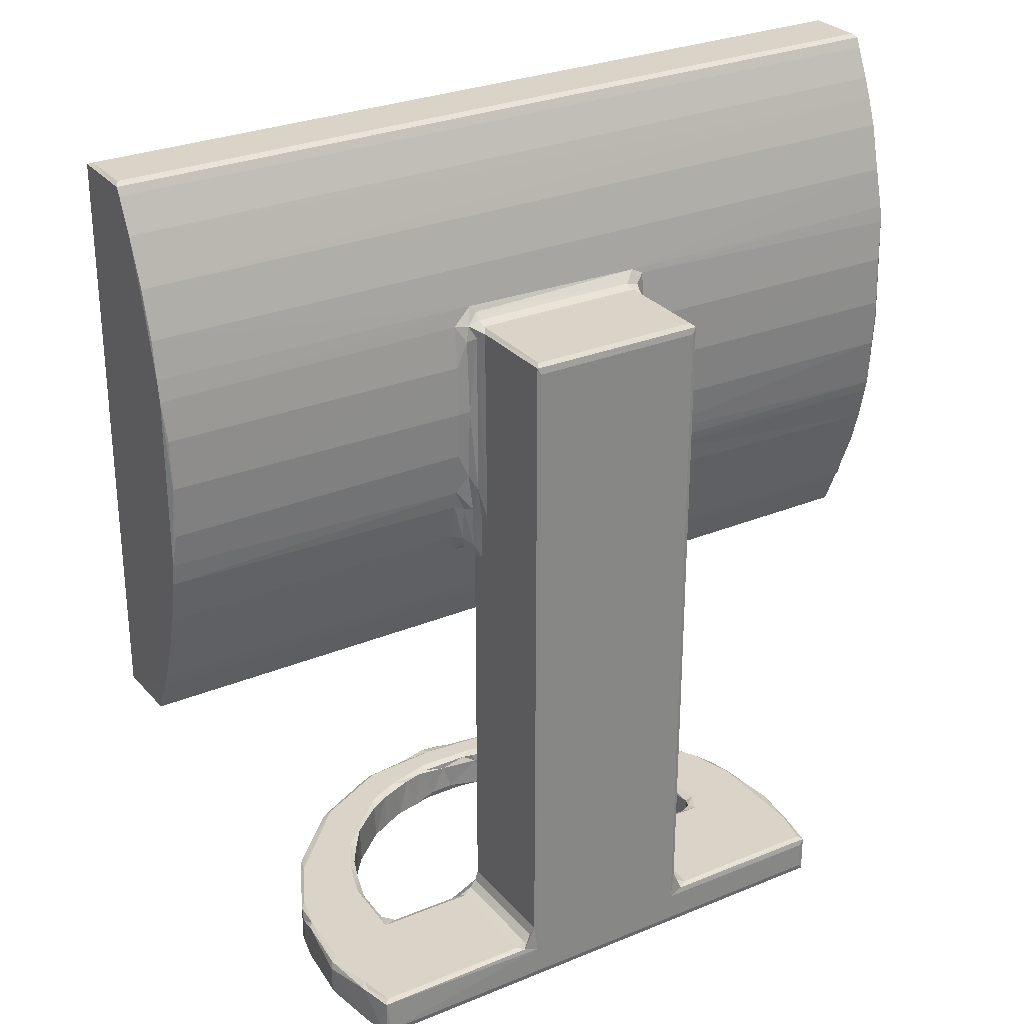
<metadata>
{"format":"obj","ext":"obj","renderer":"f3d","projection":"perspective","resolution":1024,"background":"white","views":[{"elev":28.5,"azim":-31.8,"up":"+Z"}]}
</metadata>
<code>
v 0.005033 3.894 8.098
v -0.0008722 3.965 7.973
v 0.0002625 3.615 8.691
v 0.07471 4.083 7.895
v 0.07471 4.25 7.875
v 0.0006286 3.492 8.983
v 1.619e-05 3.172 9.835
v 3.276 0.02256 0.05093
v 3.208 0.2159 0.1955
v 3.36 -0.0004905 0.1759
v 3.359 0.1181 -0.0003959
v 3.267 0.01692 0.9329
v 3.198 0.938 -0.000388
v 3.115 0.7478 0.06435
v 3.362 0.1183 0.9999
v 3.173 0.7279 0.9293
v 3.103 0.8176 0.9122
v 3.209 0.9542 1
v 15.15 0.1179 -0.0004876
v 7.33 -0.0004957 0.8241
v 6.829 0.1181 1.001
v 6.988 0.02036 0.947
v 2.94 2.021 0.06313
v 2.894 1.98 0.1889
v 2.888 1.987 0.769
v 2.942 2.031 0.9254
v 3.088 2.093 1
v 3.167 3.373 -0.0002202
v 4.609 2.473 -0.0005017
v 4.614 2.479 1
v 3.092 3.496 0.05564
v 3.173 3.493 0.9972
v 3.082 3.428 0.9352
v 3.141 3.854 0.2018
v 3.147 3.882 0.7977
v 4.685 4.033 0.9995
v 3.274 4.219 0.04722
v 3.389 4.301 -0.0001361
v 3.252 4.176 0.9415
v 3.385 4.296 0.9998
v 5 4.934 1
v 4.686 4.042 -5.118e-05
v 4.886 2.603 0.05208
v 4.891 2.748 0.2382
v 4.766 2.952 0.08419
v 4.768 3.318 0.1778
v 4.771 2.975 0.8021
v 4.991 2.657 0.8336
v 4.942 2.597 0.9452
v 4.724 2.88 0.9381
v 4.804 3.908 0.8523
v 5.052 5.037 -0.0003597
v 4.797 3.951 0.07156
v 4.75 3.892 0.9428
v 5.066 2.656 0.1759
v 5.025 4.65 0.914
v 15.14 -0.0004074 0.177
v 7.042 0.1174 1.085
v 7.182 0.1178 1.243
v 7.25 0.02487 1.47
v 15.24 0.02203 0.05184
v 11.17 -0.0005059 0.8139
v 6.826 2.471 0.9993
v 7.04 2.591 1.076
v 7.184 2.596 1.244
v 7.25 2.595 1.474
v 6.974 2.655 0.8059
v 6.754 2.6 0.9379
v 7.329 2.656 1.251
v 7.336 2.655 10.28
v 13.85 2.478 -0.0004654
v 11.18 2.656 0.8184
v 13.43 2.656 0.176
v 18.4 3.202 9.755
v 7.252 0.02302 15.93
v 7.249 2.28 10.39
v 11.16 -0.0004979 15.78
v 7.253 2.595 10.28
v 18.49 3.516 8.921
v 0.002313 2.92 10.71
v 0.0006625 2.708 11.69
v -0.0002933 5.45 7.944
v -9.756e-05 2.634 12.18
v 0.07417 2.551 12.88
v -0.0003604 2.725 16.38
v 0.07617 2.502 14
v 6.81 2.912 10.73
v 6.821 2.662 11.96
v 6.831 2.546 12.92
v -0.0008651 2.646 15.92
v 0.07402 2.545 15.07
v -0.0004213 2.993 17.37
v 0.02144 2.887 17.17
v 6.827 2.652 15.96
v 7.238 2.714 16.34
v 0.01142 3.174 18.17
v -0.0001084 3.552 19.17
v -2.924e-05 3.886 19.89
v -0.000799 3.977 20.06
v 0.07689 4.1 20.12
v 18.47 2.888 17.18
v 18.49 3.569 19.21
v 6.829 2.503 13.95
v 6.941 3.033 10.31
v 6.816 2.73 11.58
v 6.83 2.544 15.05
v 7.336 -0.0005 15.78
v 7.249 2.051 11.5
v 7.335 0.1175 16
v 7.249 2.099 15.91
v 11.16 0.1169 16
v 7.19 2.548 10.59
v 7.244 2.279 11.43
v 7.149 2.489 11.55
v 7.18 2.306 12.1
v 7.038 2.491 12.4
v 7.046 2.42 13.99
v 7.076 2.895 10.44
v 7.037 2.767 10.71
v 7.186 2.763 10.44
v 7.013 2.665 11.51
v 11.39 2.765 10.44
v 7.179 2.316 15.74
v 7.036 2.493 15.62
v 7.336 2.266 16
v 7.098 2.538 15.96
v 7.333 2.486 16.06
v 7.362 2.639 16.2
v 11.15 2.484 16.06
v 18.5 3.4 18.78
v 0.07524 5.327 7.875
v 0.0751 5.5 8.086
v 0.6068 5.5 8.755
v 0.07456 5.5 19.95
v 0.8536 5.5 8.465
v 1.328 5.375 9.15
v 1.047 5.415 9.191
v 3.698 5.085 0.05292
v 3.983 5.502 -0.0005036
v 3.564 4.809 0.9385
v 3.878 5.456 0.9351
v 3.965 5.461 1
v 4.082 5.831 0.05913
v 4.092 5.839 0.9237
v 5.408 5.741 -0.0003973
v 4.428 6.188 0.936
v 5.048 4.734 0.06848
v 5.246 5.205 0.04816
v 5.212 5.146 0.9425
v 5.524 5.63 0.9268
v 5.576 5.71 0.06065
v 5.422 5.737 1
v 4.609 6.373 0.05601
v 5.674 7.259 -0.0004149
v 5.082 6.855 0.05313
v 5.682 7.262 1
v 4.937 6.705 0.9353
v 6.301 7.562 -0.0003428
v 6.942 7.15 -0.0001304
v 5.516 7.272 0.06617
v 5.461 7.236 0.926
v 5.997 7.525 0.9292
v 5.98 6.232 0.03798
v 5.932 6.192 0.9572
v 6.772 6.905 0.05579
v 6.822 7.113 1
v 6.719 6.865 0.9358
v 6.285 7.67 0.05739
v 6.441 7.748 0.9337
v 6.513 7.67 1
v 7.234 7.143 0.06116
v 7.303 8.091 0.000504
v 7.757 7.375 0.08527
v 7.806 7.472 0.005802
v 7.182 7.126 0.9322
v 7.588 7.472 1.001
v 7.636 7.323 0.9236
v 7.363 8.111 0.9993
v 8.289 7.523 0.04256
v 8.717 7.655 0.03232
v 8.656 7.777 -0.0002453
v 8.02 7.465 0.9231
v 9.161 8.262 1.001
v 8.461 7.552 0.9494
v 8.689 7.787 1
v 8.893 7.609 0.191
v 9.433 7.629 0.1882
v 9.792 7.664 0.03562
v 8.676 7.634 0.9425
v 9.225 7.639 0.8021
v 9.836 7.657 0.9329
v 6.886 7.985 0.9274
v 7.001 8.04 0.05309
v 7.305 8.187 0.9259
v 7.357 8.195 0.05856
v 8.608 8.395 0.7829
v 9.119 8.28 -0.001137
v 8.804 8.427 0.1958
v 8.725 8.363 0.05357
v 8.384 8.318 0.932
v 10.01 7.776 -0.0002732
v 9.177 8.482 0.05854
v 9.55 8.433 0.01843
v 9.034 8.459 0.9686
v 9.445 8.467 0.9283
v 17.21 5.375 9.182
v 17.17 5.416 8.907
v 0.6061 5.5 19.01
v 1.321 5.375 13.86
v 5.99e-05 5.45 20.07
v 1.291 5.375 18.89
v 9.639 5.375 13.91
v 0.07546 5.326 20.13
v 1.207 5.5 19.57
v 18.42 5.5 19.95
v 11.48 0.0228 0.9438
v 11.25 0.02404 1.466
v 11.32 0.1168 1.244
v 11.46 0.1653 1.085
v 11.67 0.1174 0.9999
v 15.14 -0.0004893 0.8022
v 13.67 2.477 0.9999
v 11.46 2.535 1.085
v 11.33 2.583 1.201
v 11.67 2.552 0.9918
v 11.25 0.1169 6.528
v 11.25 2.595 1.453
v 13.43 2.6 0.05093
v 13.36 2.6 0.9382
v 13.43 2.656 0.8026
v 11.16 2.655 10.28
v 15.31 0.7787 0.001386
v 15.15 0.1189 1
v 15.24 0.02656 0.9334
v 15.33 0.9549 1
v 15.4 0.8387 0.09821
v 15.39 0.8141 0.9318
v 15.41 1.911 -0.0004286
v 13.9 2.948 1
v 13.62 2.747 0.06392
v 13.63 2.72 0.9385
v 13.51 4.536 0.08398
v 13.69 3.937 0.1456
v 13.78 4.058 0.002604
v 13.64 4.162 0.9754
v 13.46 4.676 0.761
v 13.7 3.91 0.7946
v 13.74 4.019 0.9318
v 13.78 3.039 0.05085
v 13.73 2.97 0.1765
v 15.2 3.381 -0.0004364
v 13.73 2.958 0.8952
v 15.33 3.36 1
v 14.65 5.104 -0.0003499
v 13.88 4.25 1.001
v 14.66 5.053 0.9996
v 15.56 1.94 0.06299
v 15.61 1.987 0.7764
v 15.61 2.018 0.189
v 15.55 2.015 0.9287
v 15.33 3.463 0.003821
v 15.09 4.22 -0.0002534
v 15.35 3.918 0.2082
v 15.19 4.286 0.0437
v 15.05 4.381 0.9991
v 15.31 4.046 0.8996
v 15.4 3.509 0.9281
v 15.41 3.461 0.05595
v 11.25 2.28 10.39
v 11.25 2.478 10.29
v 11.24 2.599 10.21
v 18.43 4.083 7.895
v 18.5 3.889 8.109
v 18.5 3.965 7.973
v 18.5 3.132 9.974
v 18.43 4.25 7.874
v 18.4 3.605 8.712
v 18.5 3.487 9.105
v 18.5 3.008 10.49
v 11.25 0.02233 15.92
v 11.25 2.056 11.49
v 11.25 2.069 15.92
v 11.63 3.033 10.31
v 11.45 2.904 10.44
v 11.32 2.55 10.8
v 11.25 2.27 11.39
v 11.37 2.597 11.46
v 11.32 2.302 12.12
v 11.46 2.551 11.64
v 11.45 2.415 13.47
v 11.46 2.733 10.86
v 11.64 2.874 10.61
v 11.68 2.859 10.96
v 11.95 2.935 10.65
v 11.65 2.74 11.53
v 11.64 2.652 11.7
v 11.96 2.7 11.73
v 11.68 2.648 12.07
v 11.67 2.547 12.93
v 11.67 2.502 14
v 11.17 2.271 16
v 11.43 2.699 16.27
v 11.32 2.314 15.68
v 11.45 2.519 15.99
v 11.67 2.546 15.07
v 11.68 2.676 16.14
v 18.5 2.904 10.77
v 18.42 2.503 13.94
v 18.41 2.743 11.52
v 18.5 2.697 11.75
v 18.42 2.55 12.88
v 18.42 2.544 15.04
v 18.5 2.65 15.95
v 18.5 2.707 16.3
v 18.42 4.101 20.12
v 18.5 3.977 20.05
v 18.49 3.871 19.85
v 18.5 3.174 18.17
v 18.5 5.45 7.943
v 18.5 2.567 13.53
v 18.5 2.981 17.33
v 10.44 7.48 0.0697
v 10.13 7.537 0.7883
v 10.13 7.768 1
v 10.04 7.563 0.9649
v 10.8 7.519 0.003194
v 11.05 7.242 0.08697
v 11.54 7.915 0.005288
v 11 7.506 1
v 10.81 7.418 0.9297
v 10.9 7.308 0.9249
v 11.23 7.178 0.8989
v 11.54 7.875 0.9967
v 12.83 5.848 0.089
v 12.8 6.054 0.004374
v 12.51 6.243 0.08073
v 12.65 6.097 0.9158
v 12.82 5.873 0.9206
v 12.94 5.68 0.7543
v 12.82 6.133 1
v 11.75 6.886 0.1018
v 11.54 7.122 0.008185
v 12.09 6.735 0.003538
v 11.91 6.766 0.915
v 11.69 6.943 0.8933
v 11.97 6.98 1
v 12.31 7.458 -0.0003906
v 11.98 7.694 0.009055
v 11.38 7.089 0.9346
v 11.47 7.211 0.9996
v 12.15 7.555 0.9976
v 12.43 6.423 0.001911
v 12.22 6.499 0.9185
v 12.06 6.625 0.967
v 13.27 6.839 0.006262
v 12.44 6.313 0.9269
v 12.47 6.488 1
v 12.97 7.126 0.996
v 12.47 7.53 0.06864
v 11.99 7.792 0.06525
v 12.84 7.195 0.0003752
v 11.94 7.815 0.8996
v 12.87 7.329 0.06189
v 12.6 7.47 0.918
v 9.713 8.364 0.0622
v 9.814 8.408 0.2029
v 10.99 8.121 -0.0002487
v 9.759 8.34 0.9575
v 11.01 8.12 0.9997
v 9.952 8.387 0.7927
v 11.11 8.198 0.05895
v 11.22 8.181 0.9277
v 11.49 8.048 0.07735
v 13.55 4.813 0.002941
v 13.32 5.077 0.06438
v 13.31 5.413 0.0007846
v 13.49 4.747 0.935
v 13.27 5.181 0.9231
v 13.53 4.921 1
v 13.31 5.382 1
v 13.1 5.456 0.06658
v 13.96 6.017 -0.00043
v 12.99 5.654 0.9214
v 13.08 5.857 1
v 14.32 5.764 0.9982
v 13.82 6.26 0.997
v 14.39 5.635 0.0004904
v 14.21 6.017 0.0631
v 14.47 5.752 0.05962
v 14.17 6.099 0.2371
v 14.42 5.83 0.888
v 13.52 6.457 -0.0003042
v 13.56 6.682 0.06453
v 13.73 6.539 0.2385
v 13.3 6.981 0.236
v 13.43 6.665 0.9958
v 13.43 6.839 0.8876
v 13.24 7.025 0.07367
v 13.05 7.221 0.07447
v 13.03 7.245 0.8859
v 13.78 6.459 0.06416
v 13.99 6.236 0.06354
v 13.84 6.425 0.887
v 14.87 4.664 -2.508e-05
v 14.93 4.818 0.06649
v 14.72 5.238 0.06013
v 14.93 4.821 0.9113
v 14.63 5.41 0.933
v 18.42 5.5 8.086
v 17.36 5.5 8.471
v 18.43 5.327 7.875
v 17.89 5.499 9.065
v 17.18 5.375 14.06
v 17.2 5.375 18.89
v 17.62 5.5 19.57
v 18.42 5.327 20.13
v 18.5 5.45 20.07
v 17.9 5.5 19.26
f 2 5 4
f 1 3 2
f 8 12 9
f 8 10 12
f 8 13 11
f 8 9 14
f 8 14 13
f 12 15 16
f 9 12 17
f 9 17 14
f 12 16 17
f 16 15 18
f 11 13 19
f 8 11 19
f 10 20 12
f 12 21 15
f 12 22 21
f 20 22 12
f 14 23 13
f 23 14 24
f 14 25 24
f 14 17 25
f 17 16 18
f 17 18 26
f 17 26 25
f 26 18 27
f 23 28 13
f 23 24 31
f 23 31 28
f 24 25 31
f 26 27 32
f 31 25 33
f 26 32 33
f 25 26 33
f 34 33 35
f 31 33 34
f 33 32 35
f 13 28 29
f 27 36 32
f 27 30 36
f 31 34 37
f 31 37 28
f 37 38 28
f 35 32 39
f 34 39 37
f 34 35 39
f 39 32 40
f 32 36 40
f 15 21 30
f 18 15 30
f 18 30 27
f 13 29 19
f 28 42 29
f 43 45 44
f 29 45 43
f 45 46 47
f 44 45 48
f 48 45 47
f 48 50 49
f 48 47 50
f 30 49 50
f 47 51 50
f 28 52 42
f 28 38 52
f 45 53 46
f 29 53 45
f 29 42 53
f 46 53 51
f 47 46 51
f 51 54 50
f 30 54 36
f 30 50 54
f 43 44 55
f 44 48 55
f 51 53 56
f 54 51 36
f 8 57 10
f 10 57 20
f 22 58 21
f 22 59 58
f 22 60 59
f 22 20 60
f 8 61 57
f 8 19 61
f 20 57 62
f 21 63 30
f 21 64 63
f 21 58 64
f 58 59 64
f 64 59 65
f 59 60 66
f 59 66 65
f 55 48 67
f 48 49 68
f 30 68 49
f 48 68 67
f 30 63 68
f 67 68 64
f 63 64 68
f 55 67 69
f 67 64 69
f 64 65 69
f 65 66 69
f 66 70 69
f 19 29 71
f 29 43 71
f 55 69 72
f 55 72 73
f 60 20 75
f 62 77 20
f 69 70 72
f 60 76 66
f 66 76 78
f 66 78 70
f 6 3 79
f 80 81 7
f 81 82 7
f 83 84 86
f 81 83 82
f 83 85 82
f 7 87 80
f 81 88 83
f 84 89 86
f 83 90 85
f 83 86 90
f 90 86 91
f 85 93 92
f 85 92 82
f 94 95 90
f 90 95 85
f 92 93 96
f 92 96 97
f 92 97 82
f 93 101 96
f 80 87 81
f 83 88 84
f 89 103 86
f 7 104 87
f 81 105 88
f 87 105 81
f 88 89 84
f 86 106 91
f 85 95 93
f 91 106 90
f 106 94 90
f 75 20 107
f 20 77 107
f 60 75 108
f 75 109 110
f 75 111 109
f 107 77 75
f 76 60 108
f 76 112 78
f 76 108 113
f 76 113 112
f 113 114 112
f 108 115 113
f 113 115 114
f 115 116 114
f 115 117 116
f 118 119 87
f 118 120 119
f 104 118 87
f 78 120 70
f 78 112 120
f 112 119 120
f 87 119 105
f 105 119 121
f 105 121 88
f 121 114 88
f 112 121 119
f 112 114 121
f 88 114 116
f 88 116 89
f 89 117 103
f 89 116 117
f 70 120 122
f 120 118 122
f 108 75 110
f 108 123 115
f 115 123 117
f 108 110 123
f 123 124 117
f 110 109 125
f 110 127 126
f 110 125 127
f 123 126 124
f 123 110 126
f 86 103 106
f 103 117 106
f 106 117 124
f 106 124 94
f 94 124 126
f 94 126 95
f 126 128 95
f 126 127 128
f 109 111 125
f 125 129 127
f 95 101 93
f 127 129 128
f 102 98 97
f 96 130 97
f 97 130 102
f 2 3 82
f 2 131 5
f 2 82 131
f 6 7 3
f 3 7 82
f 82 134 132
f 132 133 135
f 135 133 136
f 133 137 136
f 37 138 38
f 38 138 139
f 37 140 138
f 37 39 140
f 39 40 140
f 36 41 40
f 138 140 141
f 40 142 140
f 140 142 141
f 138 143 139
f 138 141 143
f 141 144 143
f 141 142 144
f 38 139 52
f 40 41 142
f 52 139 145
f 144 142 146
f 42 147 53
f 53 147 56
f 42 52 147
f 52 148 147
f 36 51 56
f 36 56 41
f 56 147 149
f 147 148 149
f 41 56 149
f 52 151 148
f 52 145 151
f 148 151 150
f 41 152 142
f 41 149 152
f 148 150 149
f 152 149 150
f 143 153 139
f 139 153 154
f 153 155 154
f 143 144 146
f 143 146 153
f 142 156 146
f 146 156 157
f 153 157 155
f 153 146 157
f 139 154 158
f 139 158 145
f 142 152 156
f 155 161 160
f 155 160 154
f 155 157 161
f 157 156 161
f 160 161 162
f 151 145 163
f 151 163 164
f 151 164 150
f 150 164 152
f 145 158 159
f 163 145 165
f 145 159 165
f 156 152 166
f 163 165 164
f 164 167 152
f 165 167 164
f 152 167 166
f 154 168 158
f 154 160 168
f 160 162 168
f 156 162 161
f 156 170 162
f 156 166 170
f 170 169 162
f 165 159 171
f 158 172 159
f 171 159 173
f 159 172 174
f 167 165 175
f 167 176 166
f 167 175 176
f 166 176 170
f 171 177 175
f 165 171 175
f 175 177 176
f 170 176 178
f 173 159 174
f 174 179 173
f 174 180 179
f 174 181 180
f 171 173 177
f 173 182 177
f 176 183 178
f 177 182 176
f 173 179 182
f 179 184 182
f 176 185 183
f 182 184 176
f 176 184 185
f 179 180 186
f 180 187 186
f 180 188 187
f 180 181 188
f 179 186 184
f 184 189 185
f 184 186 190
f 186 187 190
f 184 190 189
f 189 191 185
f 190 191 189
f 168 162 192
f 162 169 192
f 158 193 172
f 158 168 193
f 168 192 193
f 193 194 195
f 193 195 172
f 193 192 194
f 170 192 169
f 170 178 192
f 178 194 192
f 195 194 196
f 172 197 174
f 195 198 199
f 172 199 197
f 172 195 199
f 174 197 181
f 195 196 198
f 196 194 200
f 178 200 194
f 178 183 200
f 181 197 201
f 199 198 202
f 199 202 197
f 197 202 203
f 196 200 204
f 183 204 200
f 198 204 202
f 198 196 204
f 135 136 207
f 136 206 207
f 132 134 133
f 137 209 136
f 134 208 133
f 133 208 137
f 137 211 209
f 208 211 137
f 211 212 209
f 97 98 82
f 82 98 210
f 98 99 210
f 99 213 210
f 99 100 213
f 82 210 134
f 208 134 214
f 208 214 211
f 209 212 136
f 136 212 206
f 214 134 215
f 134 210 215
f 216 218 217
f 216 219 218
f 62 216 217
f 216 220 219
f 57 221 62
f 62 221 216
f 43 55 73
f 219 223 218
f 223 224 218
f 219 225 223
f 219 220 225
f 220 222 225
f 218 227 217
f 218 224 227
f 217 227 226
f 72 224 225
f 223 225 224
f 43 73 228
f 71 43 228
f 72 225 229
f 222 229 225
f 73 72 230
f 72 229 230
f 72 227 224
f 72 231 227
f 19 71 232
f 216 233 220
f 216 234 233
f 221 234 216
f 220 233 222
f 233 235 222
f 57 234 221
f 57 61 234
f 61 232 236
f 19 232 61
f 61 237 234
f 61 236 237
f 233 237 235
f 233 234 237
f 228 73 240
f 71 228 240
f 73 230 240
f 230 241 240
f 230 229 241
f 222 241 229
f 242 244 243
f 245 246 243
f 245 243 247
f 245 247 248
f 240 250 249
f 240 249 71
f 71 251 238
f 240 252 250
f 240 241 252
f 241 239 252
f 241 222 239
f 250 252 247
f 252 239 248
f 239 222 253
f 249 243 244
f 249 250 243
f 249 244 71
f 71 244 251
f 244 254 251
f 250 247 243
f 252 248 247
f 248 239 255
f 248 255 245
f 255 239 256
f 71 238 232
f 222 235 253
f 232 257 236
f 232 238 257
f 257 259 236
f 236 258 237
f 236 259 258
f 258 260 237
f 235 237 260
f 235 260 253
f 238 251 261
f 251 254 262
f 261 264 263
f 251 264 261
f 251 262 264
f 239 253 265
f 239 265 256
f 253 267 265
f 265 267 266
f 257 268 259
f 238 261 257
f 259 268 267
f 261 268 257
f 259 267 258
f 258 267 260
f 253 260 267
f 261 263 268
f 263 267 268
f 263 266 267
f 62 217 77
f 70 231 72
f 270 227 271
f 231 271 227
f 2 4 272
f 4 5 272
f 2 273 1
f 2 274 273
f 2 272 274
f 1 273 3
f 226 227 269
f 227 270 269
f 6 74 7
f 74 6 79
f 7 74 275
f 272 5 276
f 273 277 3
f 79 3 277
f 272 276 274
f 79 278 74
f 74 278 275
f 273 278 277
f 79 277 278
f 273 274 278
f 226 269 280
f 75 280 111
f 77 280 75
f 217 226 280
f 77 217 280
f 7 283 104
f 104 283 118
f 70 122 231
f 122 118 284
f 283 284 118
f 280 269 281
f 269 270 285
f 269 286 281
f 269 285 286
f 286 285 287
f 281 286 288
f 286 287 289
f 286 289 288
f 288 289 290
f 270 271 122
f 231 122 271
f 270 291 285
f 270 122 291
f 122 292 291
f 122 284 292
f 291 292 293
f 292 283 294
f 292 284 283
f 292 294 293
f 285 291 287
f 291 293 295
f 291 295 287
f 289 295 296
f 289 287 295
f 296 295 297
f 289 296 298
f 296 297 298
f 289 298 290
f 290 298 299
f 290 299 300
f 111 301 125
f 125 301 129
f 129 302 128
f 128 302 95
f 95 302 101
f 280 281 282
f 281 288 282
f 282 288 303
f 288 290 303
f 303 290 304
f 111 280 282
f 111 282 301
f 303 304 282
f 301 304 129
f 301 282 304
f 290 300 305
f 290 305 304
f 129 304 302
f 304 305 306
f 304 306 302
f 294 307 293
f 7 294 283
f 7 275 294
f 293 307 295
f 307 309 295
f 295 309 297
f 297 309 310
f 299 308 300
f 298 311 299
f 300 312 305
f 305 313 306
f 313 314 306
f 306 314 302
f 302 314 101
f 305 312 313
f 99 315 100
f 99 316 315
f 98 316 99
f 98 317 316
f 96 318 130
f 102 317 98
f 101 318 96
f 294 275 307
f 299 311 308
f 297 310 298
f 298 310 311
f 275 279 307
f 309 307 310
f 307 279 310
f 275 278 279
f 278 274 279
f 311 310 320
f 311 320 308
f 300 308 312
f 320 314 313
f 320 310 314
f 308 320 312
f 312 320 313
f 310 319 314
f 314 319 316
f 314 321 101
f 314 316 321
f 101 321 318
f 318 321 130
f 321 316 130
f 102 130 317
f 130 316 317
f 188 181 201
f 322 187 188
f 322 323 187
f 187 323 190
f 191 324 185
f 190 323 191
f 325 191 323
f 191 325 324
f 322 188 326
f 188 201 326
f 322 326 327
f 326 201 328
f 325 329 324
f 325 330 329
f 323 330 325
f 331 329 330
f 322 331 323
f 322 327 331
f 323 331 330
f 334 336 335
f 334 337 336
f 334 338 337
f 334 339 338
f 338 340 337
f 341 342 343
f 344 345 341
f 344 346 345
f 327 326 342
f 327 342 341
f 342 326 348
f 326 328 348
f 342 348 347
f 327 349 331
f 331 349 332
f 327 345 349
f 327 341 345
f 331 332 329
f 349 350 332
f 332 350 329
f 349 345 350
f 345 346 350
f 350 346 351
f 350 351 329
f 329 351 333
f 336 341 343
f 336 343 352
f 336 353 341
f 336 352 335
f 352 343 355
f 353 336 356
f 353 356 357
f 354 344 341
f 354 341 353
f 344 354 346
f 353 357 354
f 354 357 346
f 336 337 356
f 356 337 357
f 337 340 357
f 357 340 358
f 343 342 347
f 348 360 359
f 347 348 359
f 343 347 361
f 343 361 355
f 347 359 361
f 361 359 363
f 359 362 364
f 346 357 351
f 357 358 351
f 360 362 359
f 351 364 362
f 351 358 364
f 197 203 365
f 365 203 366
f 202 366 203
f 201 197 367
f 197 365 367
f 202 204 205
f 202 205 366
f 183 368 204
f 204 368 205
f 324 369 185
f 185 369 183
f 205 370 366
f 205 368 370
f 201 367 328
f 365 366 371
f 367 365 371
f 324 329 369
f 366 370 372
f 183 369 368
f 370 368 372
f 369 372 368
f 329 333 369
f 367 371 328
f 328 371 373
f 373 371 372
f 366 372 371
f 328 373 360
f 348 328 360
f 369 333 372
f 373 372 360
f 333 362 372
f 333 351 362
f 360 372 362
f 242 374 244
f 242 375 374
f 375 376 374
f 243 246 242
f 246 245 377
f 242 246 375
f 246 378 375
f 246 377 378
f 377 379 378
f 377 245 379
f 381 376 375
f 381 378 334
f 381 375 378
f 334 335 381
f 381 335 376
f 376 382 374
f 334 378 339
f 378 380 383
f 378 383 339
f 383 384 338
f 383 338 339
f 338 384 340
f 383 380 384
f 378 379 380
f 384 380 386
f 380 385 386
f 245 255 379
f 255 256 379
f 374 382 244
f 244 382 254
f 254 382 387
f 382 388 387
f 388 390 389
f 387 388 389
f 390 391 389
f 380 379 385
f 379 256 385
f 335 352 355
f 335 392 376
f 335 355 392
f 376 392 382
f 355 395 393
f 392 355 393
f 394 393 395
f 340 384 396
f 340 396 358
f 384 386 396
f 395 397 394
f 355 361 398
f 398 399 395
f 361 399 398
f 361 363 399
f 359 364 363
f 355 398 395
f 395 399 400
f 399 363 400
f 364 400 363
f 358 400 364
f 400 397 395
f 400 358 397
f 358 396 397
f 392 401 382
f 401 394 402
f 382 401 402
f 390 394 403
f 390 402 394
f 393 394 401
f 392 393 401
f 402 390 388
f 382 402 388
f 391 403 386
f 394 397 403
f 397 396 403
f 386 403 396
f 403 391 390
f 385 391 386
f 254 404 262
f 404 254 405
f 254 406 405
f 262 404 264
f 404 405 264
f 264 405 266
f 256 265 407
f 266 405 407
f 263 264 266
f 407 265 266
f 254 387 406
f 387 389 406
f 406 407 405
f 256 408 385
f 256 407 408
f 406 391 407
f 406 389 391
f 407 391 408
f 385 408 391
f 132 135 409
f 82 132 319
f 131 82 319
f 319 132 409
f 409 135 410
f 135 207 410
f 5 131 276
f 276 131 411
f 131 319 411
f 410 207 412
f 207 206 412
f 276 319 274
f 276 411 319
f 212 413 206
f 211 414 212
f 214 215 415
f 413 212 414
f 100 315 213
f 211 214 414
f 213 416 210
f 215 210 417
f 416 417 210
f 315 416 213
f 414 214 415
f 412 418 410
f 206 418 412
f 279 274 310
f 310 274 319
f 410 215 409
f 410 418 215
f 409 215 319
f 413 414 206
f 414 418 206
f 316 319 417
f 215 417 319
f 414 415 418
f 415 215 418
f 315 316 416
f 416 316 417

</code>
